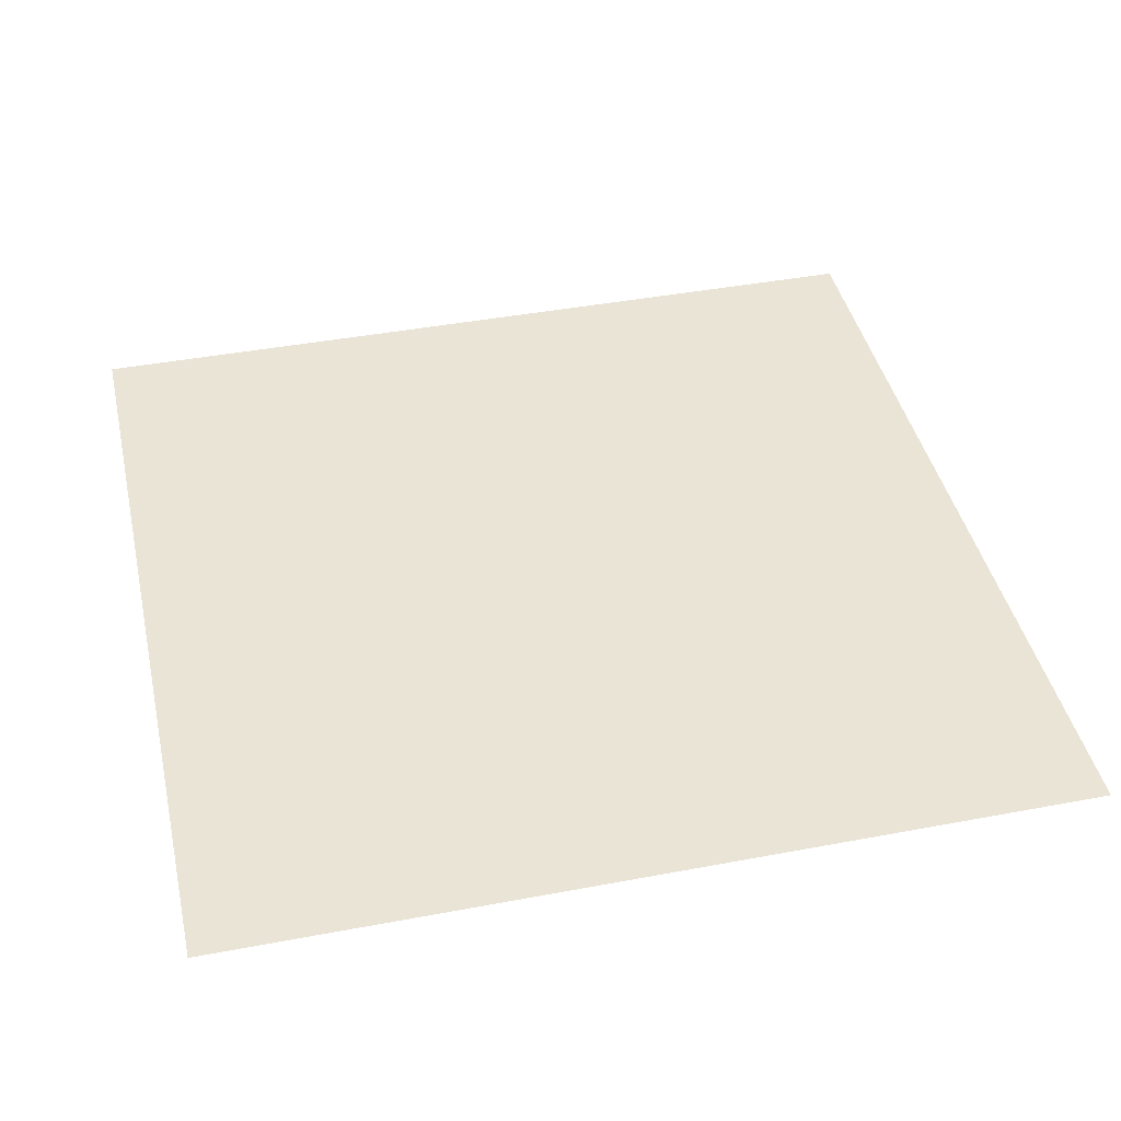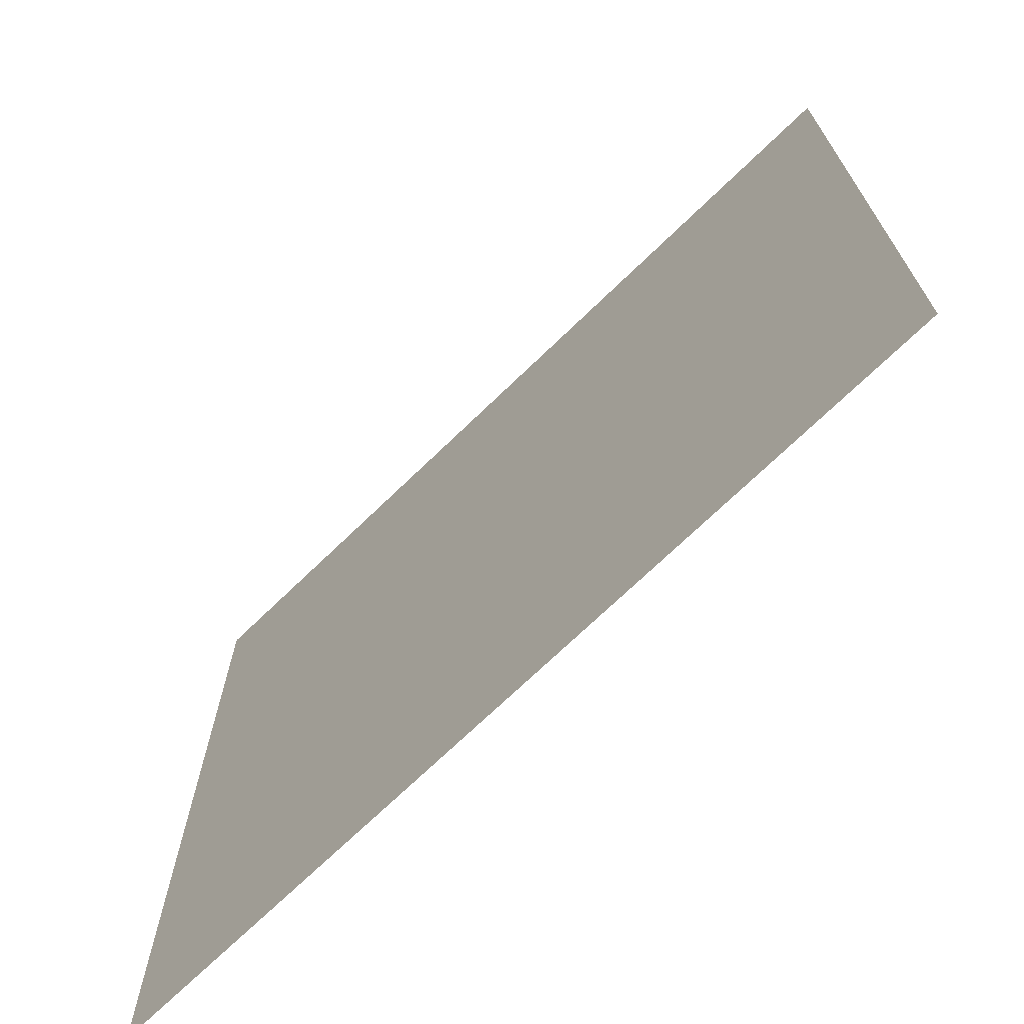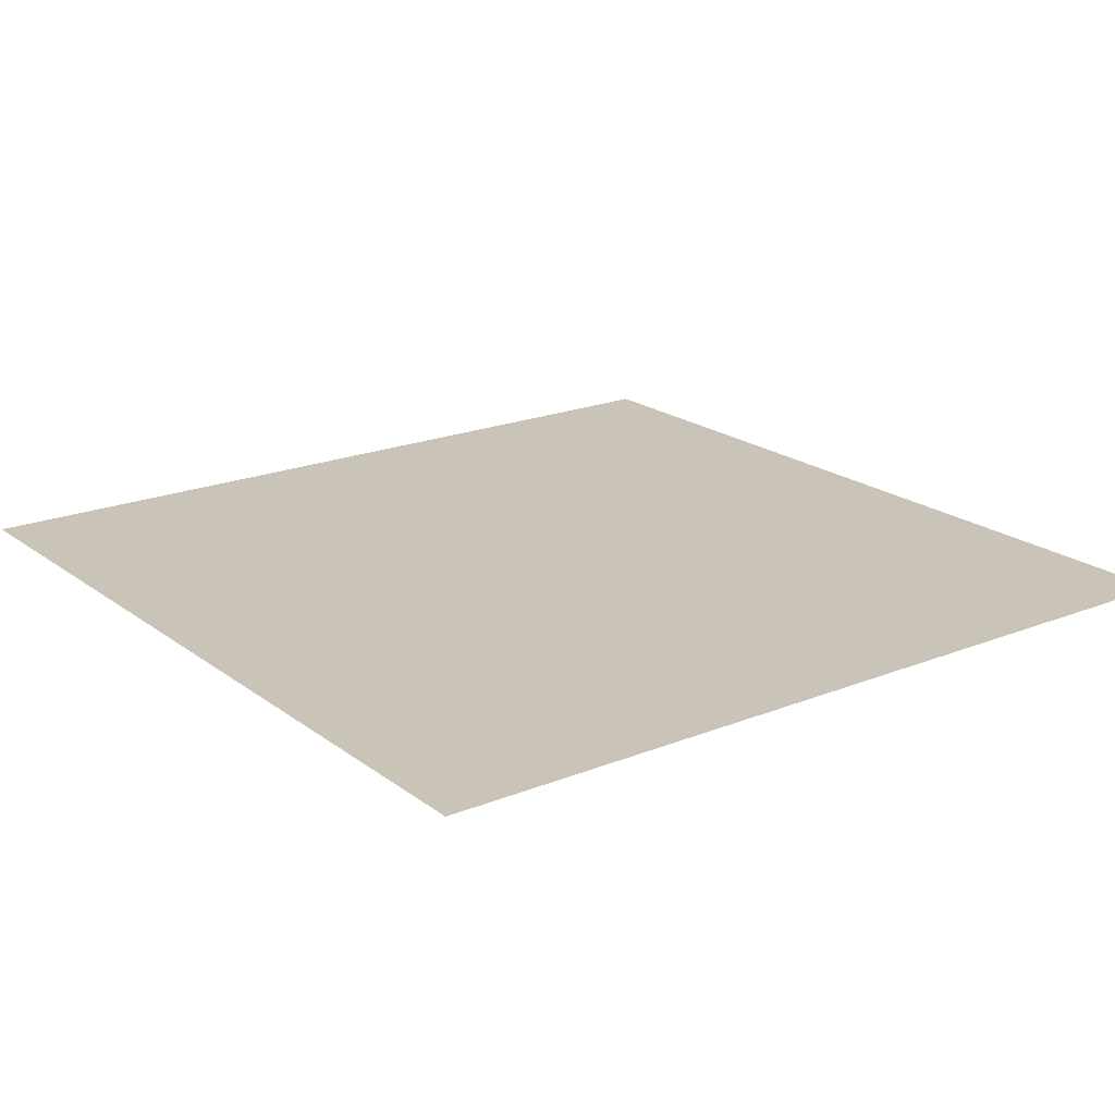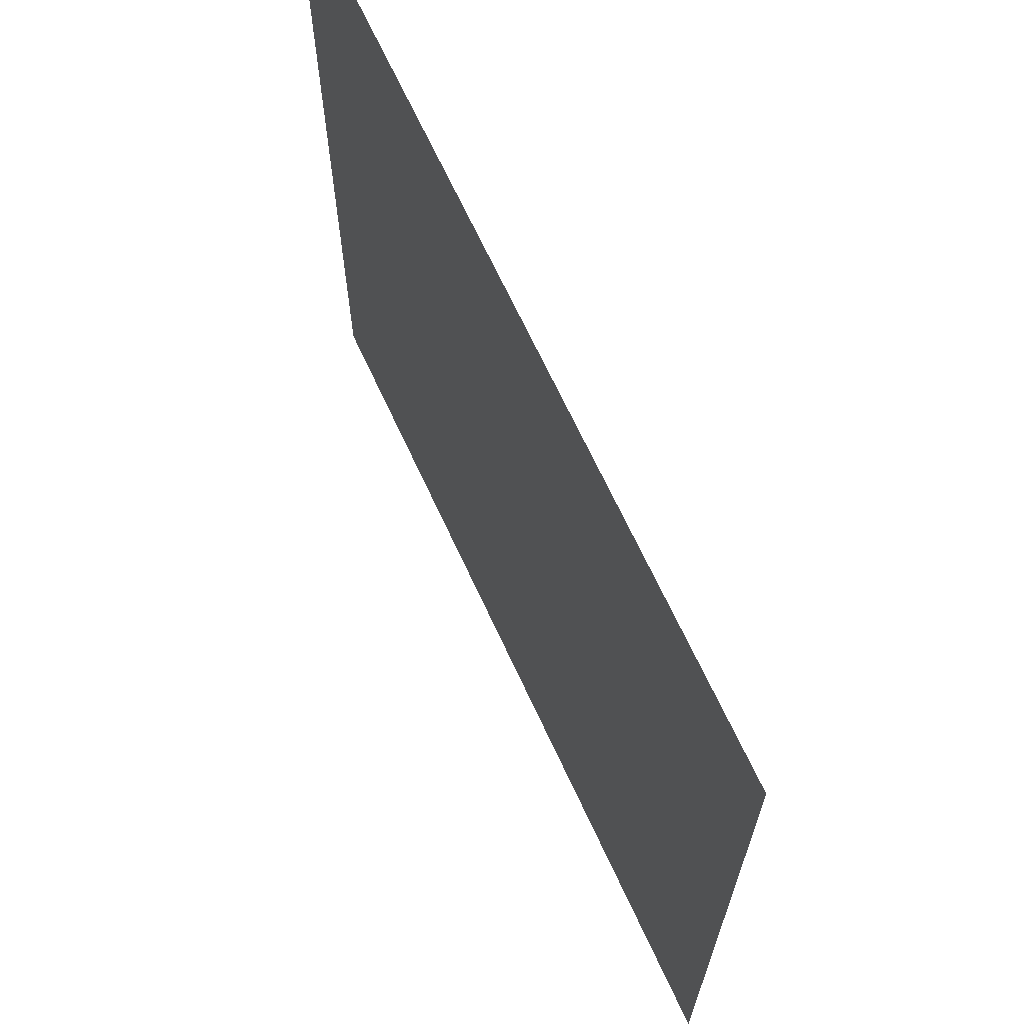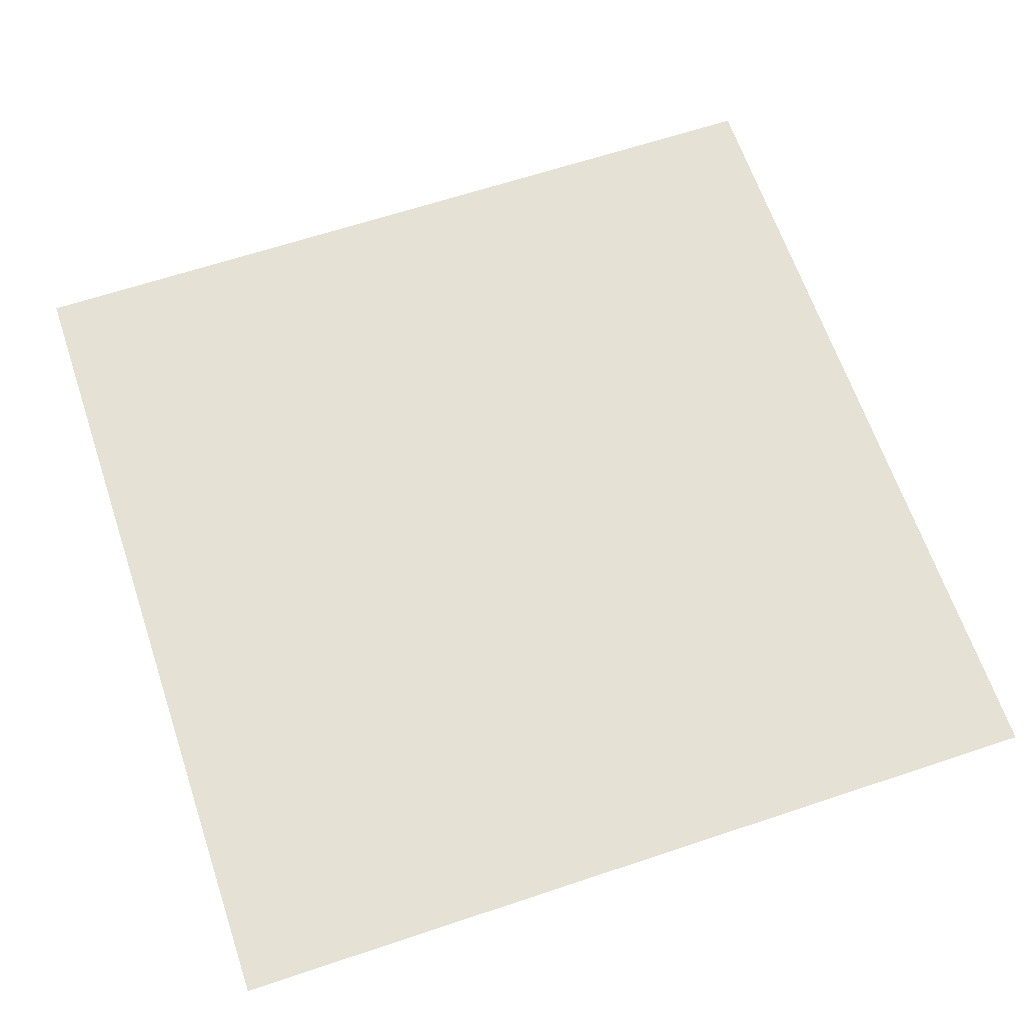
<metadata>
{"format":"obj","ext":"obj","renderer":"f3d","projection":"perspective","resolution":1024,"background":"white","views":[{"elev":42.4,"azim":-102.7,"up":"+Y"},{"elev":-71.1,"azim":-135.9,"up":"+Z"},{"elev":20.0,"azim":-36.6,"up":"+Y"},{"elev":67.9,"azim":65.2,"up":"+Z"},{"elev":64.2,"azim":161.4,"up":"+Y"}]}
</metadata>
<code>
v 486.5 0 0
v 486.5 0 -500
v 468.5 0 0
v 468.5 0 -500
v 459 0 -163.5
v 476.9 0 -163.5
v 500 0 0
v 500 0 -500
v 500 0 -163.5
v 0 0 0
v 0 0 -500
v 0 0 -163.5
f 4 5 6 2
f 6 5 3 1
f 2 6 9 8
f 9 6 1 7
f 11 12 5 4
f 5 12 10 3

</code>
